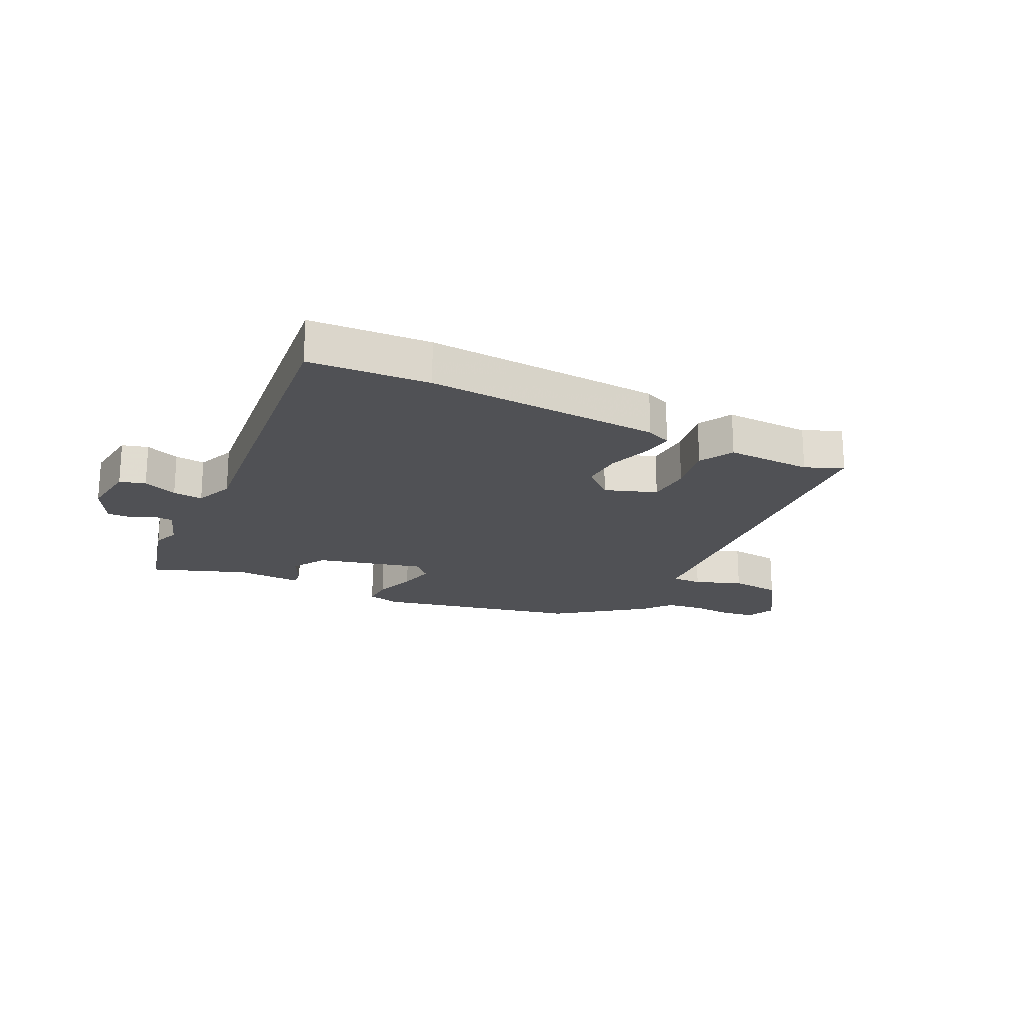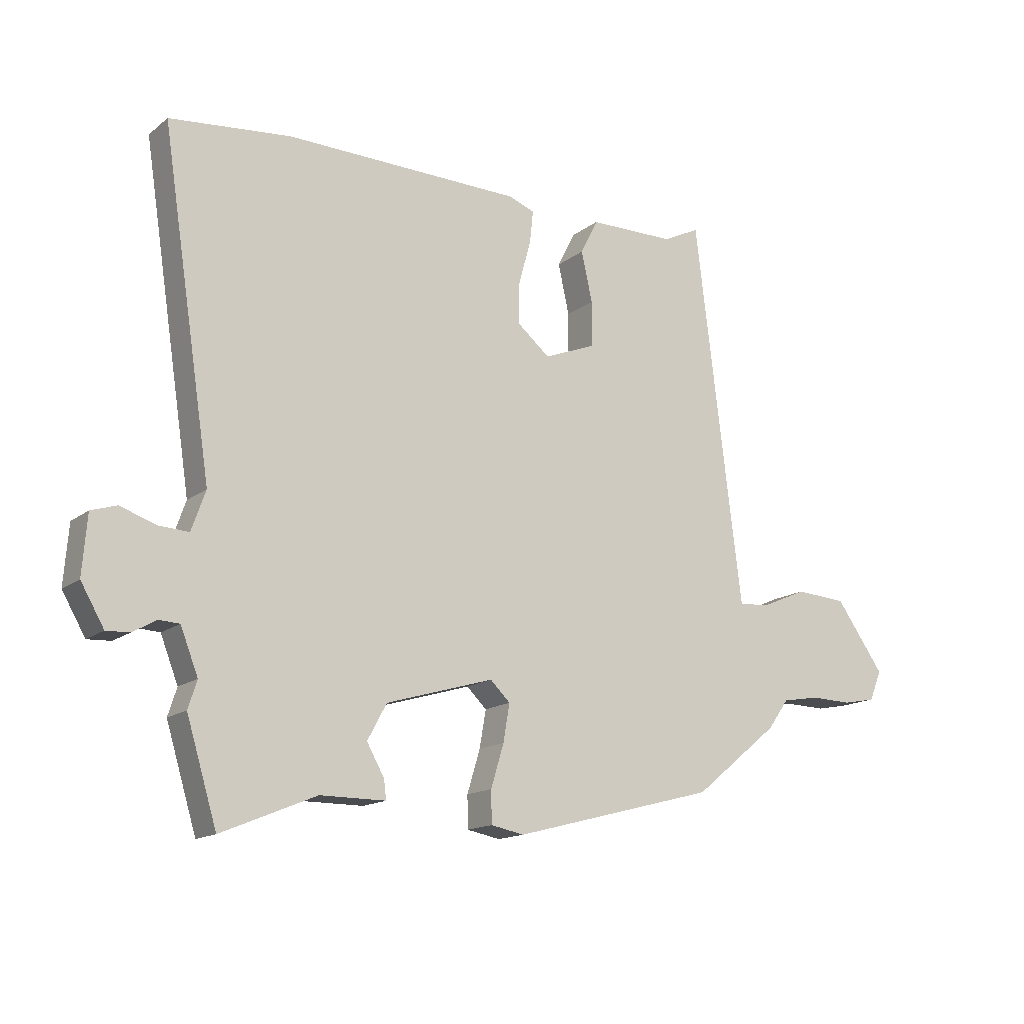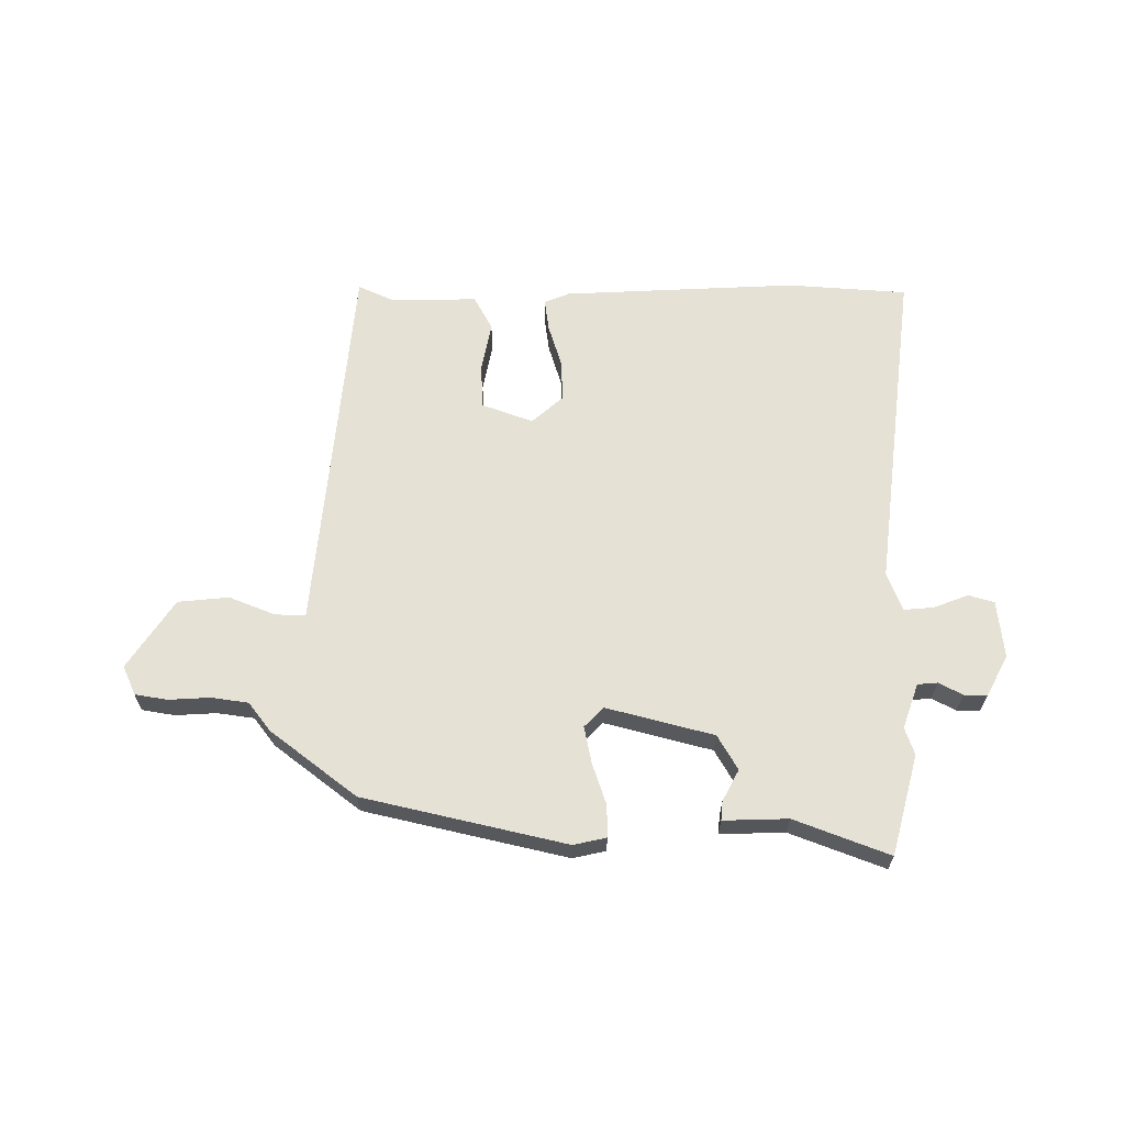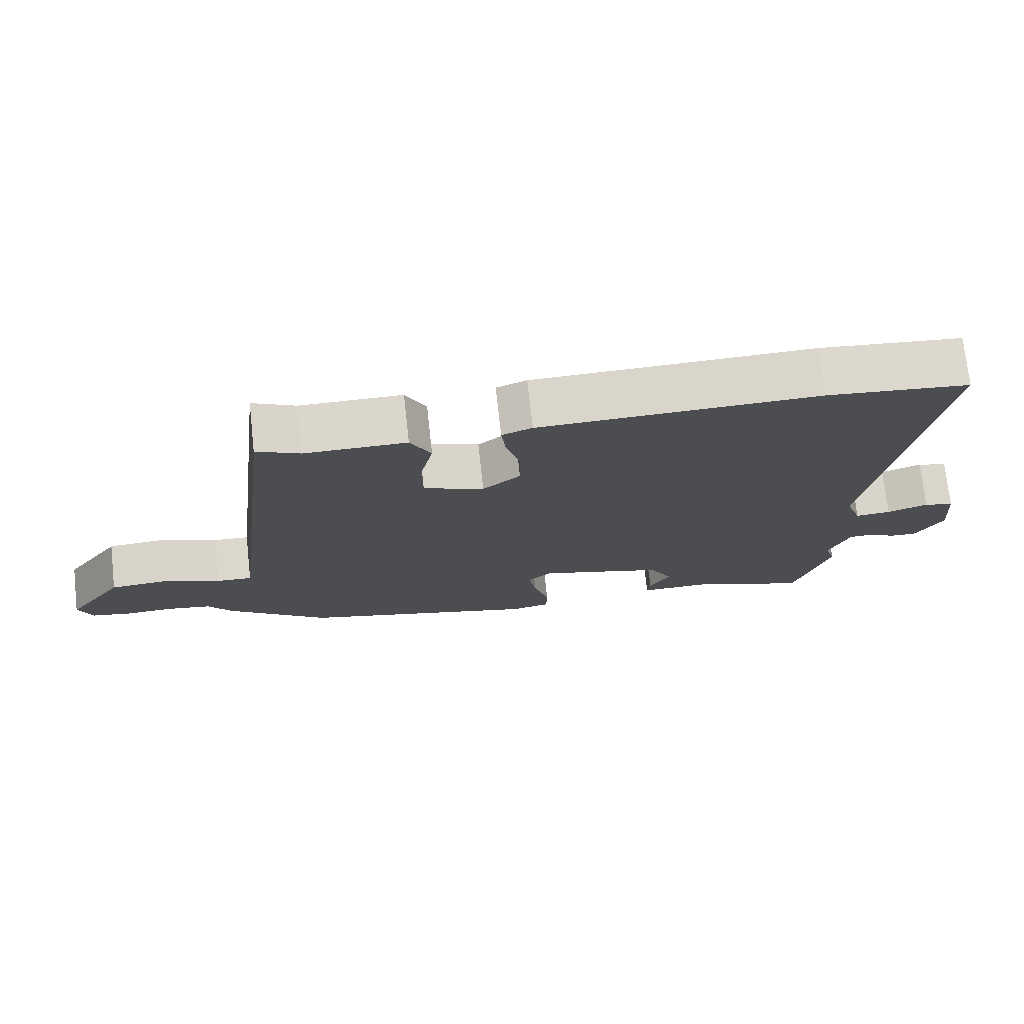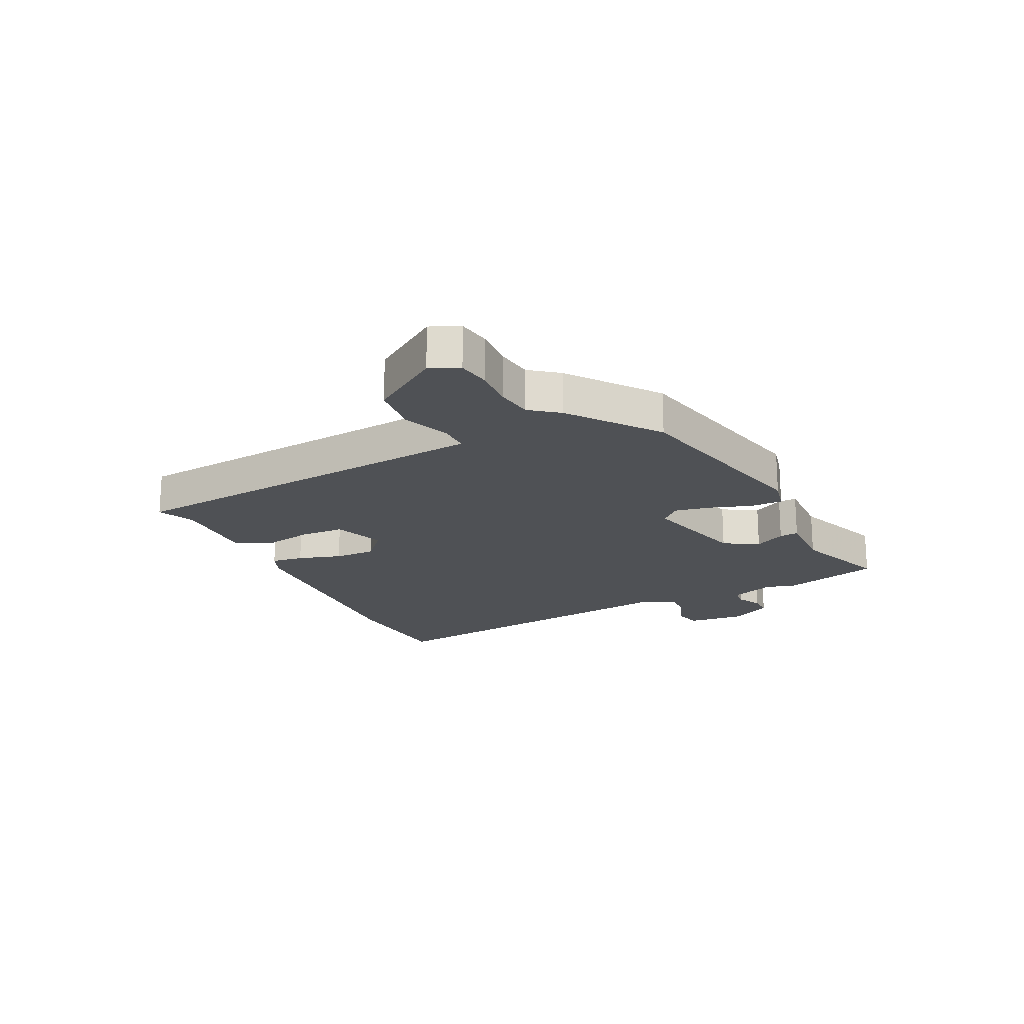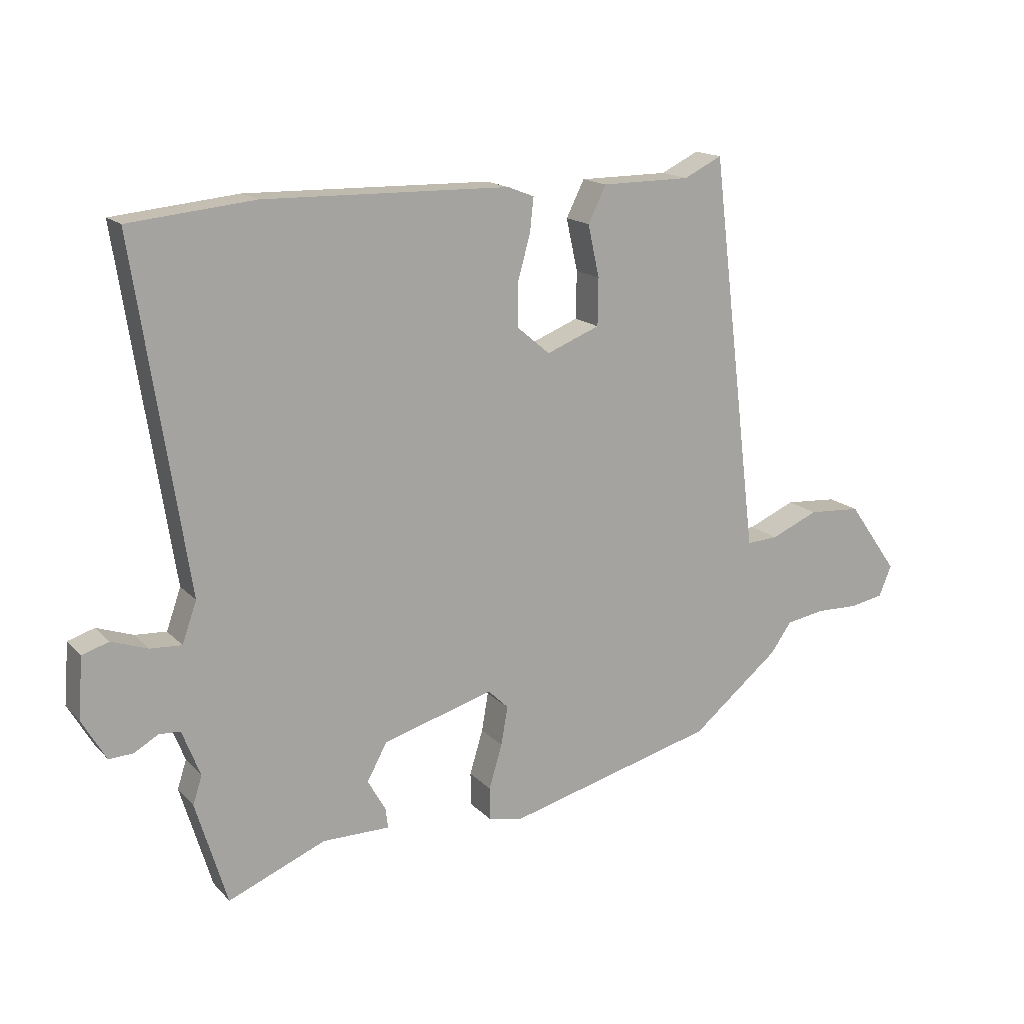
<metadata>
{"format":"obj","ext":"obj","renderer":"f3d","projection":"perspective","resolution":1024,"background":"white","views":[{"elev":-20.2,"azim":-28.4,"up":"+Y"},{"elev":-15.0,"azim":-32.5,"up":"+Z"},{"elev":64.2,"azim":178.5,"up":"+Y"},{"elev":73.9,"azim":173.7,"up":"+Z"},{"elev":-19.5,"azim":114.3,"up":"+Y"},{"elev":16.1,"azim":-27.8,"up":"+Z"}]}
</metadata>
<code>
v -0.597 0.07 0.49
v -0.39 0.07 0.511
v 0.017 0.07 0.503
v 0.061 0.07 0.486
v 0.055 0.07 0.43
v 0.034 0.07 0.354
v 0.034 0.07 0.283
v 0.089 0.07 0.237
v 0.177 0.07 0.272
v 0.178 0.07 0.35
v 0.159 0.07 0.436
v 0.189 0.07 0.496
v 0.337 0.07 0.497
v 0.4 0.07 0.528
v 0.468 0.07 -0.033
v 0.48 0.07 -0.131
v 0.532 0.07 -0.128
v 0.611 0.07 -0.094
v 0.699 0.07 -0.1
v 0.782 0.07 -0.217
v 0.761 0.07 -0.268
v 0.705 0.07 -0.279
v 0.634 0.07 -0.277
v 0.57 0.07 -0.288
v 0.534 0.07 -0.338
v 0.388 0.07 -0.457
v 0.04 0.07 -0.548
v -0.017 0.07 -0.537
v -0.018 0.07 -0.482
v 0.004 0.07 -0.409
v 0.015 0.07 -0.345
v -0.019 0.07 -0.312
v -0.203 0.07 -0.366
v -0.236 0.07 -0.427
v -0.206 0.07 -0.48
v -0.202 0.07 -0.513
v -0.314 0.07 -0.513
v -0.476 0.07 -0.58
v -0.528 0.07 -0.408
v -0.513 0.07 -0.361
v -0.543 0.07 -0.284
v -0.578 0.07 -0.282
v -0.618 0.07 -0.305
v -0.658 0.07 -0.307
v -0.698 0.07 -0.238
v -0.69 0.07 -0.137
v -0.646 0.07 -0.123
v -0.586 0.07 -0.144
v -0.534 0.07 -0.147
v -0.51 0.07 -0.079
v -0.597 0 0.49
v -0.39 0 0.511
v 0.017 0 0.503
v 0.061 0 0.486
v 0.055 0 0.43
v 0.034 0 0.354
v 0.034 0 0.283
v 0.089 0 0.237
v 0.177 0 0.272
v 0.178 0 0.35
v 0.159 0 0.436
v 0.189 0 0.496
v 0.337 0 0.497
v 0.4 0 0.528
v 0.468 0 -0.033
v 0.48 0 -0.131
v 0.532 0 -0.128
v 0.611 0 -0.094
v 0.699 0 -0.1
v 0.782 0 -0.217
v 0.761 0 -0.268
v 0.705 0 -0.279
v 0.634 0 -0.277
v 0.57 0 -0.288
v 0.534 0 -0.338
v 0.388 0 -0.457
v 0.04 0 -0.548
v -0.017 0 -0.537
v -0.018 0 -0.482
v 0.004 0 -0.409
v 0.015 0 -0.345
v -0.019 0 -0.312
v -0.203 0 -0.366
v -0.236 0 -0.427
v -0.206 0 -0.48
v -0.202 0 -0.513
v -0.314 0 -0.513
v -0.476 0 -0.58
v -0.528 0 -0.408
v -0.513 0 -0.361
v -0.543 0 -0.284
v -0.578 0 -0.282
v -0.618 0 -0.305
v -0.658 0 -0.307
v -0.698 0 -0.238
v -0.69 0 -0.137
v -0.646 0 -0.123
v -0.586 0 -0.144
v -0.534 0 -0.147
v -0.51 0 -0.079
f 45 46 47 48
f 45 48 49
f 42 43 44 45
f 41 42 45 49
f 40 41 49 50
f 37 38 39 40
f 34 35 36 37
f 33 34 37 40
f 32 33 40 50
f 27 28 29 30
f 27 30 31
f 24 25 26 27
f 24 27 31
f 23 24 31 32
f 21 22 23
f 17 18 19 20
f 16 17 20 21
f 13 14 15
f 13 15 16
f 10 11 12 13
f 9 10 13 16
f 8 9 16
f 7 8 16
f 3 4 5 6
f 3 6 7
f 2 3 7
f 1 2 7 16
f 32 50 1 16
f 16 21 23 32
f 98 97 96 95
f 99 98 95
f 95 94 93 92
f 99 95 92 91
f 100 99 91 90
f 90 89 88 87
f 87 86 85 84
f 90 87 84 83
f 100 90 83 82
f 80 79 78 77
f 81 80 77
f 77 76 75 74
f 81 77 74
f 82 81 74 73
f 73 72 71
f 70 69 68 67
f 71 70 67 66
f 65 64 63
f 66 65 63
f 63 62 61 60
f 66 63 60 59
f 66 59 58
f 66 58 57
f 56 55 54 53
f 57 56 53
f 57 53 52
f 66 57 52 51
f 66 51 100 82
f 82 73 71 66
f 1 51 52 2
f 2 52 53 3
f 3 53 54 4
f 4 54 55 5
f 5 55 56 6
f 6 56 57 7
f 7 57 58 8
f 8 58 59 9
f 9 59 60 10
f 10 60 61 11
f 11 61 62 12
f 12 62 63 13
f 13 63 64 14
f 14 64 65 15
f 15 65 66 16
f 16 66 67 17
f 17 67 68 18
f 18 68 69 19
f 19 69 70 20
f 20 70 71 21
f 21 71 72 22
f 22 72 73 23
f 23 73 74 24
f 24 74 75 25
f 25 75 76 26
f 26 76 77 27
f 27 77 78 28
f 28 78 79 29
f 29 79 80 30
f 30 80 81 31
f 31 81 82 32
f 32 82 83 33
f 33 83 84 34
f 34 84 85 35
f 35 85 86 36
f 36 86 87 37
f 37 87 88 38
f 38 88 89 39
f 39 89 90 40
f 40 90 91 41
f 41 91 92 42
f 42 92 93 43
f 43 93 94 44
f 44 94 95 45
f 45 95 96 46
f 46 96 97 47
f 47 97 98 48
f 48 98 99 49
f 49 99 100 50
f 50 100 51 1

</code>
